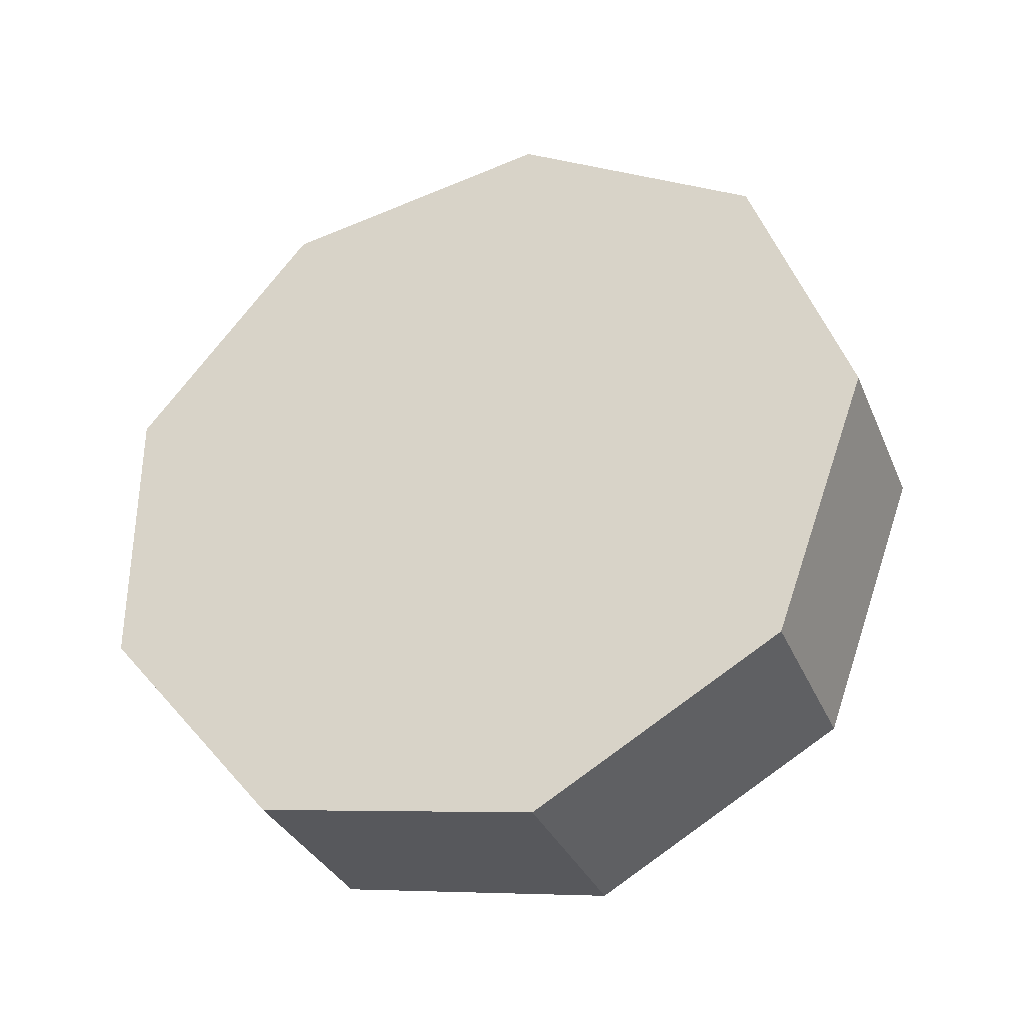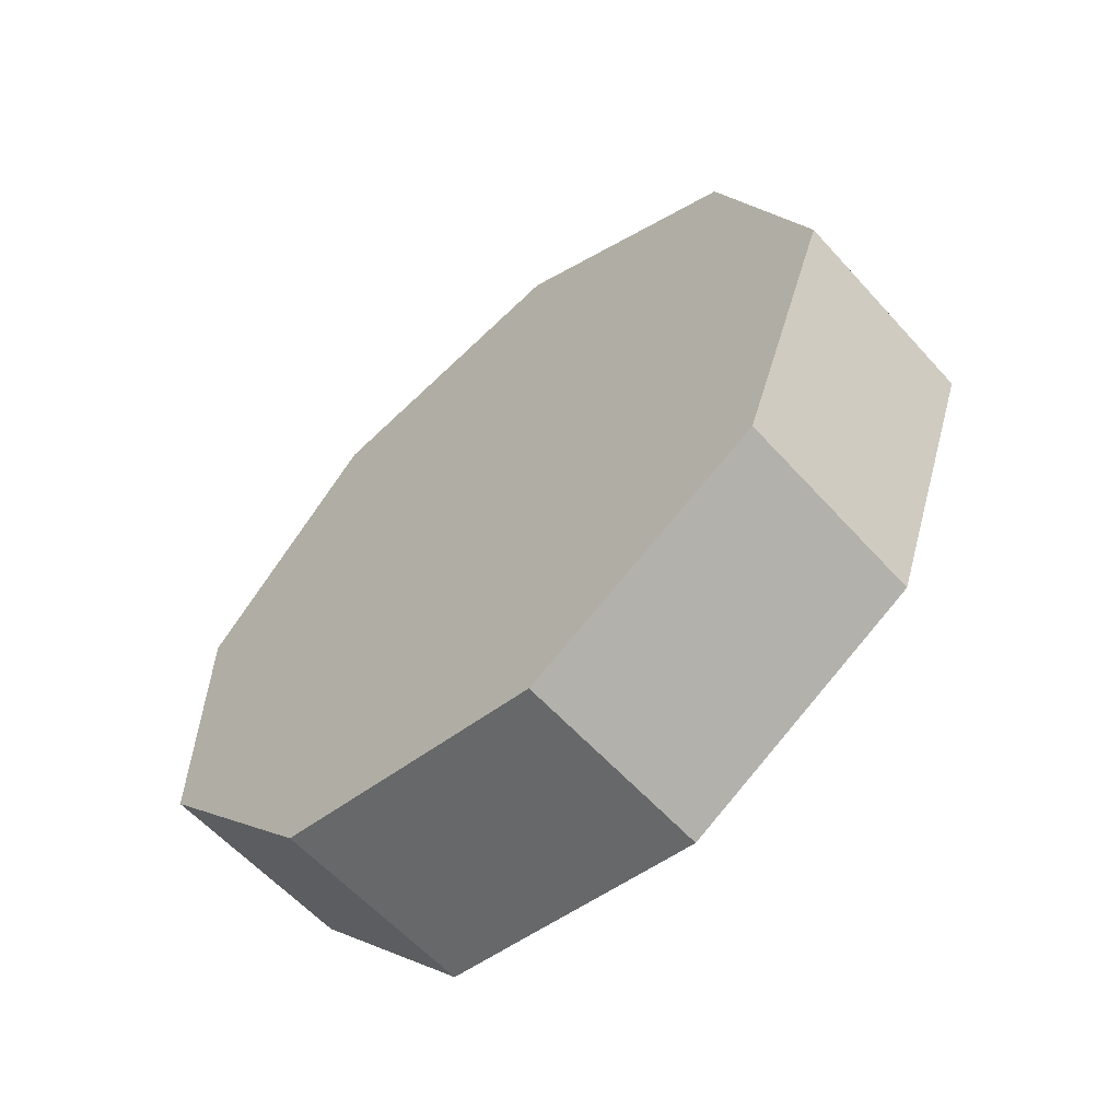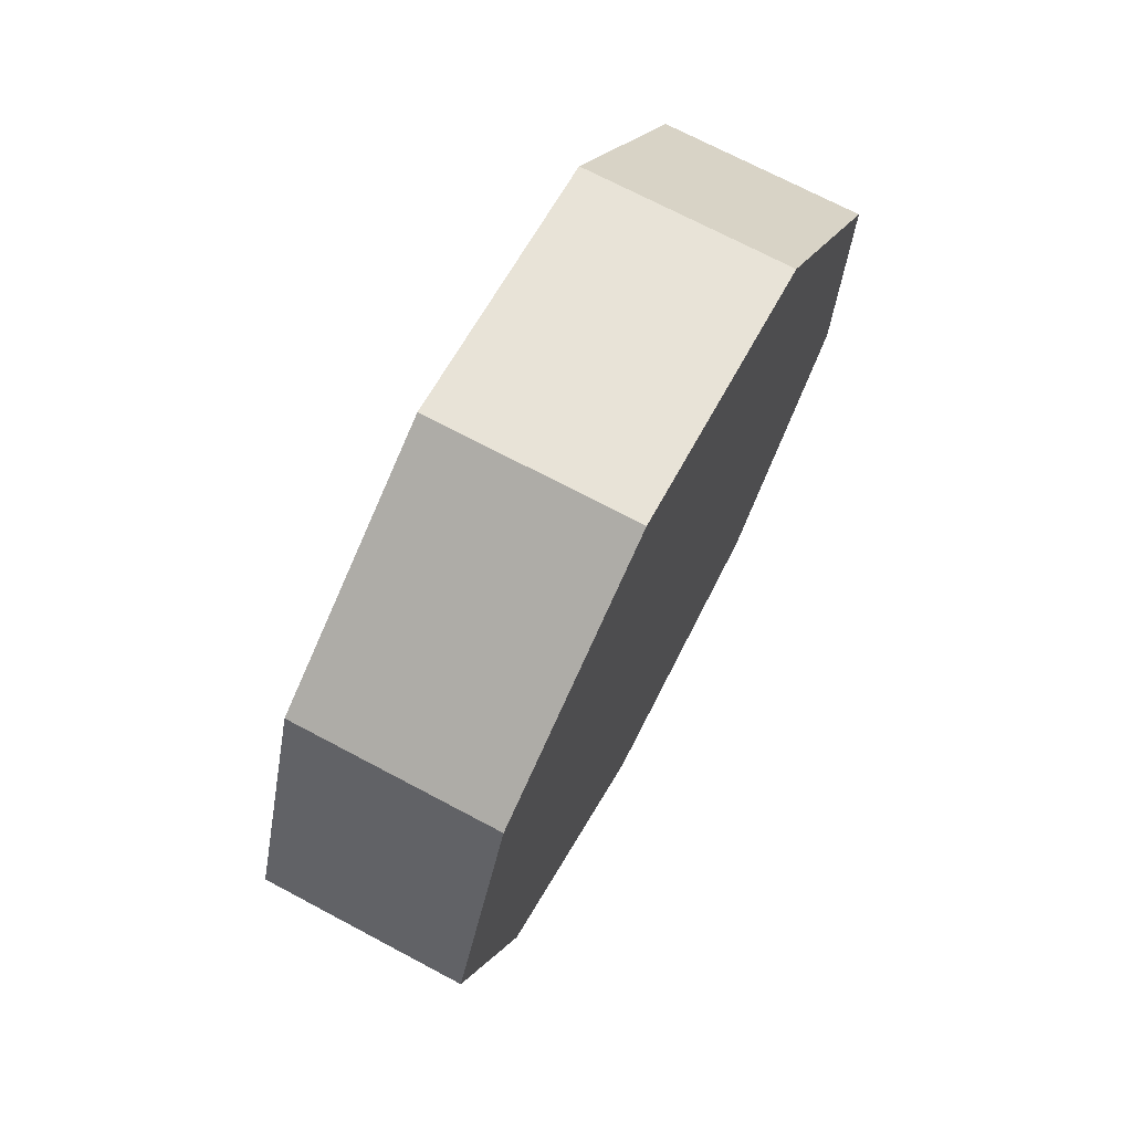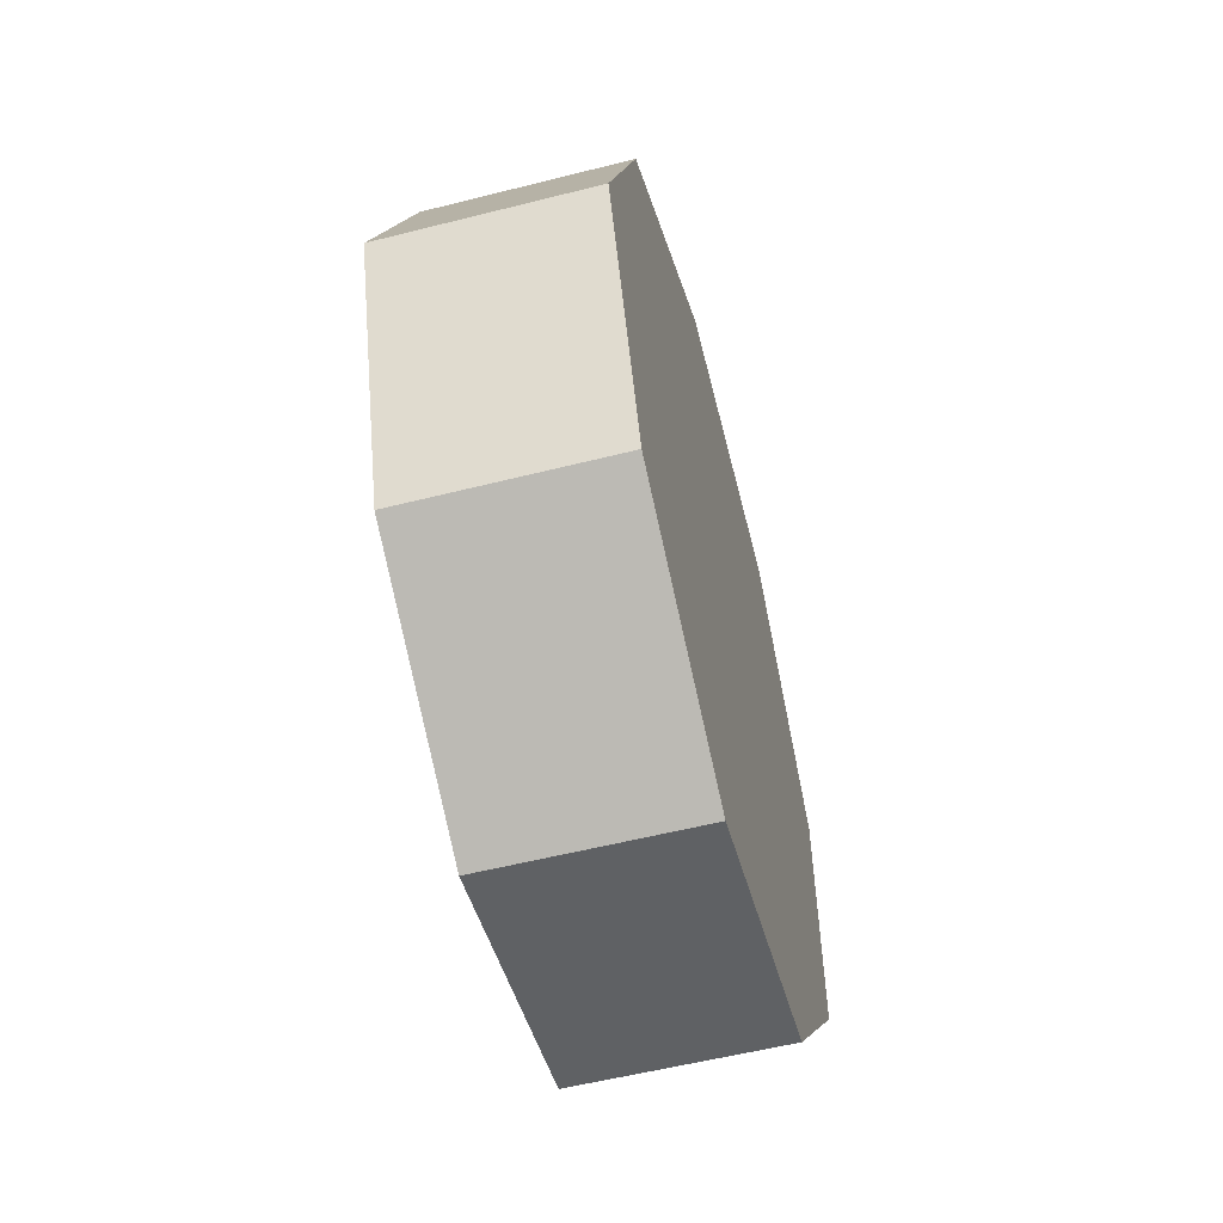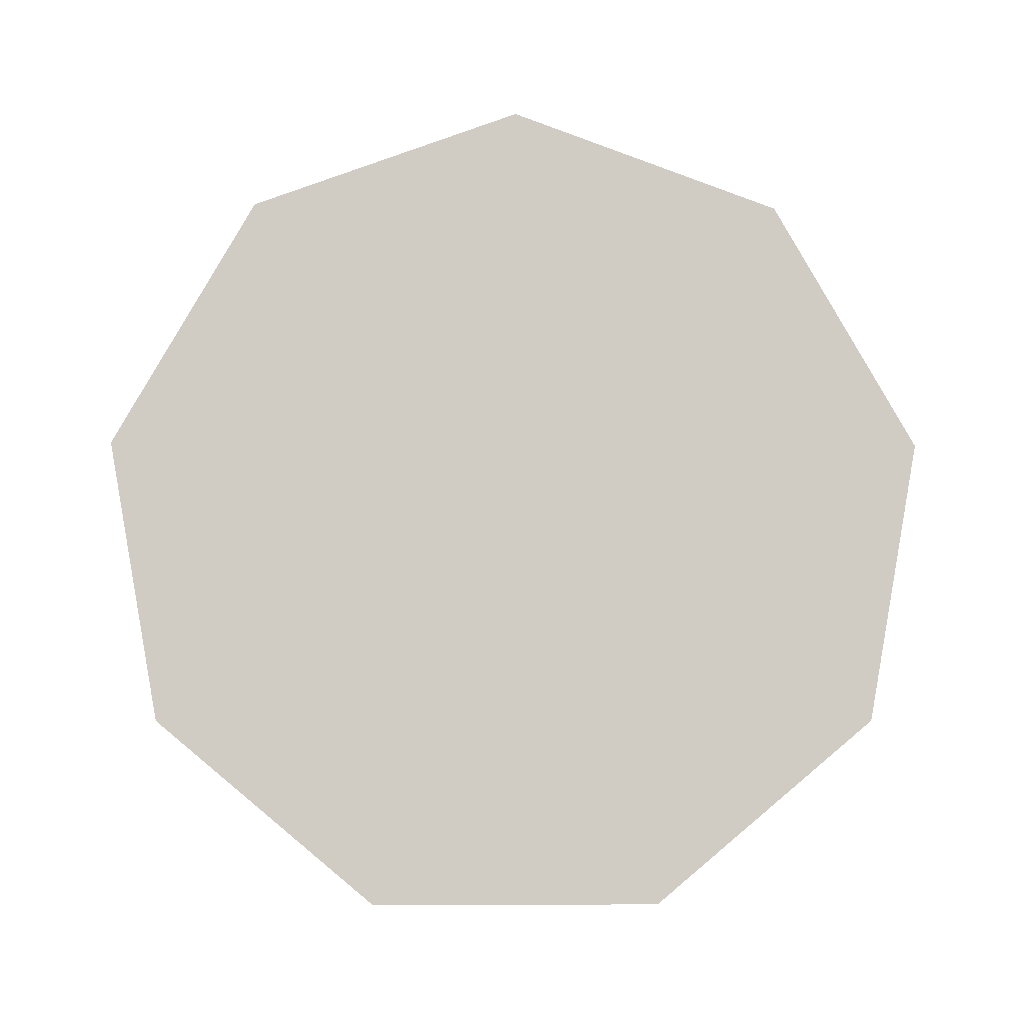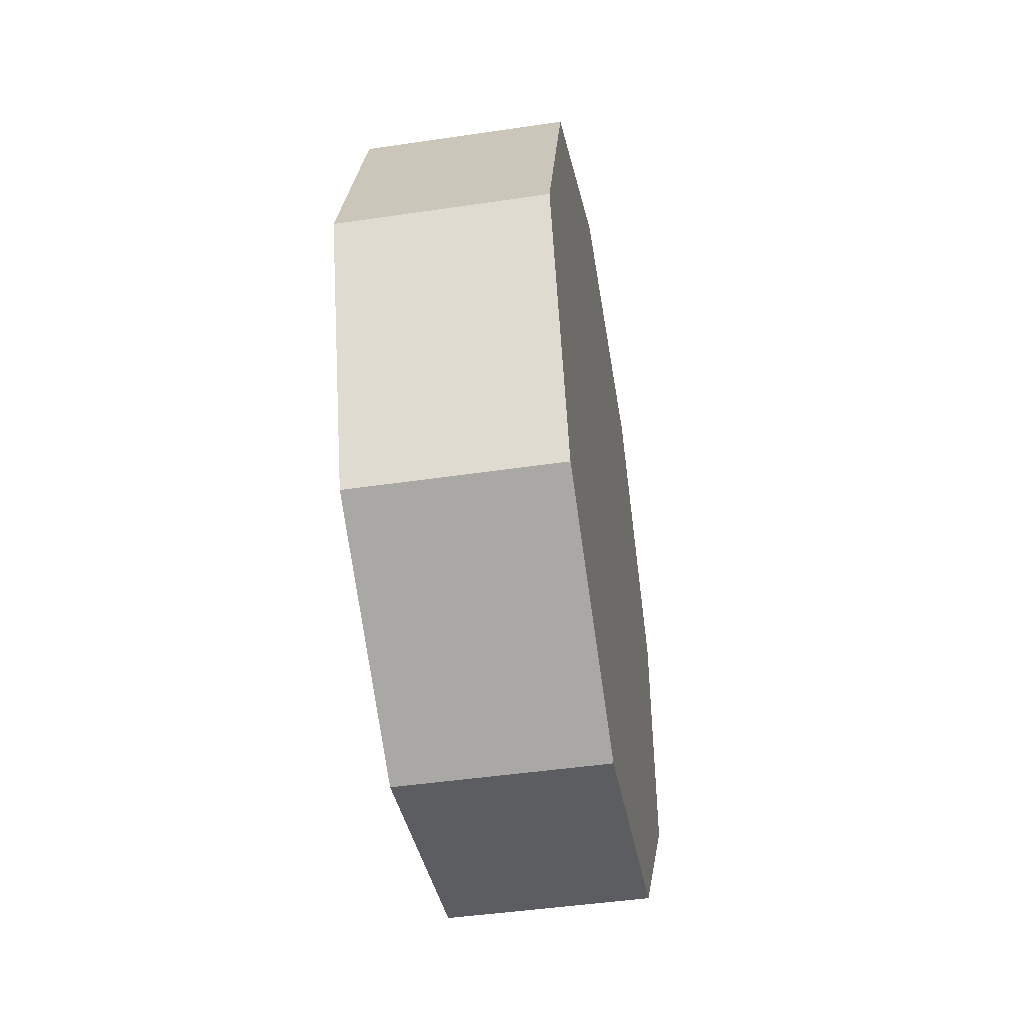
<metadata>
{"format":"obj","ext":"obj","renderer":"f3d","projection":"perspective","resolution":1024,"background":"white","views":[{"elev":-33.3,"azim":110.8,"up":"+Z"},{"elev":-60.0,"azim":131.9,"up":"+Z"},{"elev":71.8,"azim":-152.1,"up":"+Z"},{"elev":-56.4,"azim":-165.2,"up":"+Z"},{"elev":-5.3,"azim":-92.0,"up":"+Y"},{"elev":-46.1,"azim":-170.4,"up":"+Z"}]}
</metadata>
<code>
v 0 1 0
v 0 0.766 0.6428
v 0 0.1736 0.9848
v 0 -0.5 0.866
v 0 -0.9397 0.342
v 0 -0.9397 -0.342
v 0 -0.5 -0.866
v 0 0.1736 -0.9848
v 0 0.766 -0.6428
v 0.5 1 0
v 0.5 0.766 0.6428
v 0.5 0.1736 0.9848
v 0.5 -0.5 0.866
v 0.5 -0.9397 0.342
v 0.5 -0.9397 -0.342
v 0.5 -0.5 -0.866
v 0.5 0.1736 -0.9848
v 0.5 0.766 -0.6428
v 0 0 0
v 0.5 0 0
f 2 1 19
f 3 2 19
f 4 3 19
f 5 4 19
f 6 5 19
f 7 6 19
f 8 7 19
f 9 8 19
f 1 9 19
f 10 11 20
f 11 12 20
f 12 13 20
f 13 14 20
f 14 15 20
f 15 16 20
f 16 17 20
f 17 18 20
f 18 10 20
f 2 11 10 1
f 3 12 11 2
f 4 13 12 3
f 5 14 13 4
f 6 15 14 5
f 7 16 15 6
f 8 17 16 7
f 9 18 17 8
f 1 10 18 9

</code>
